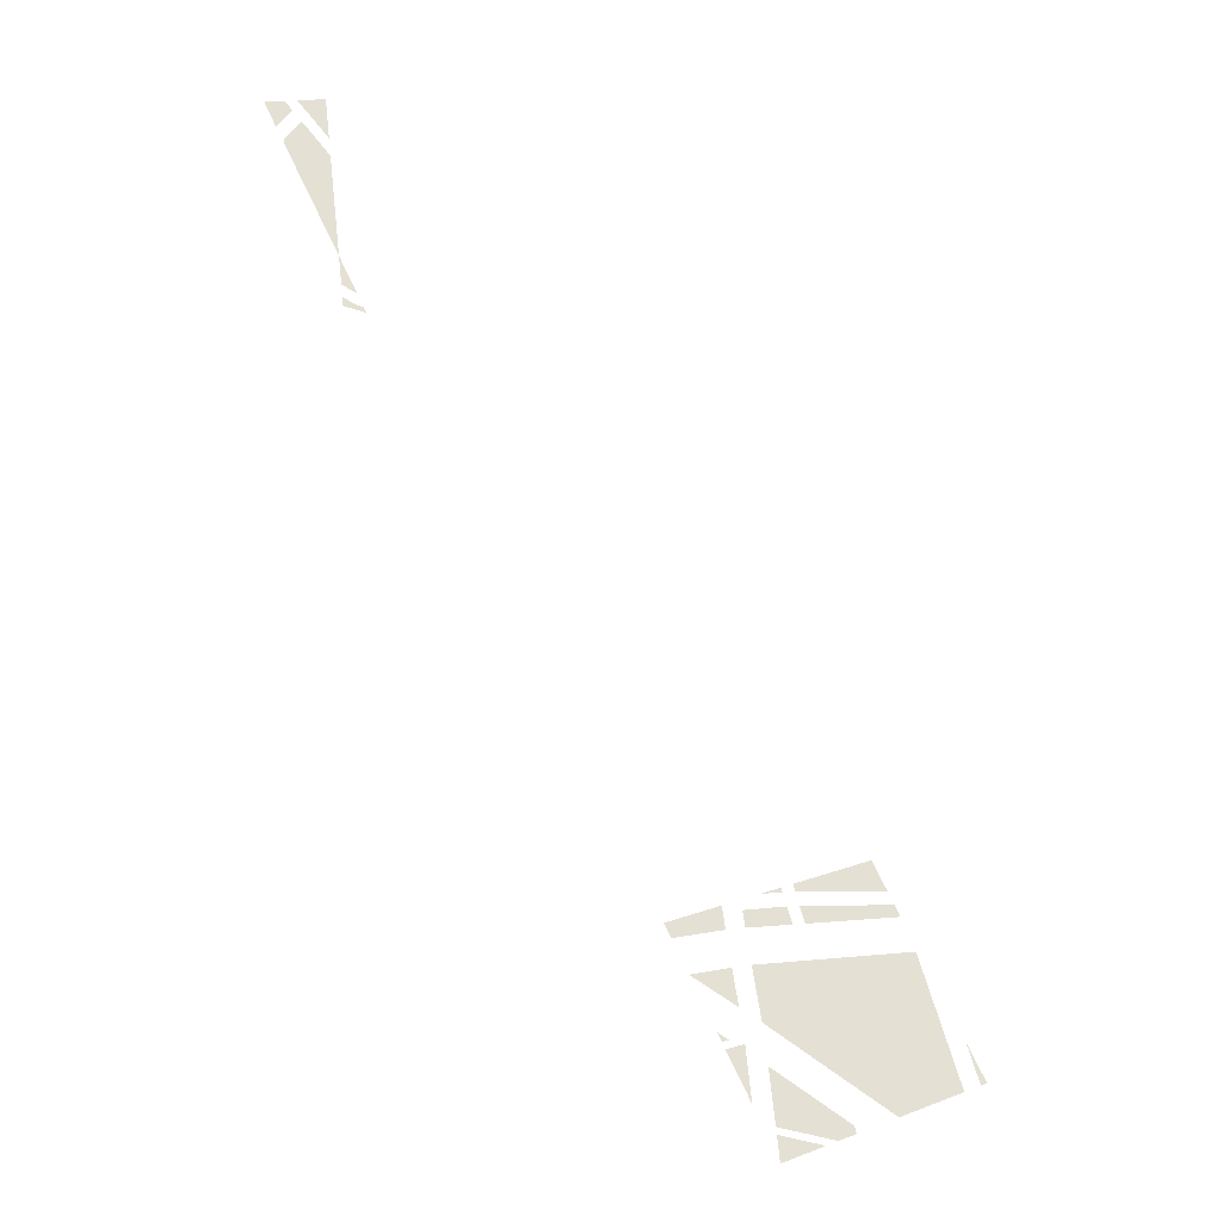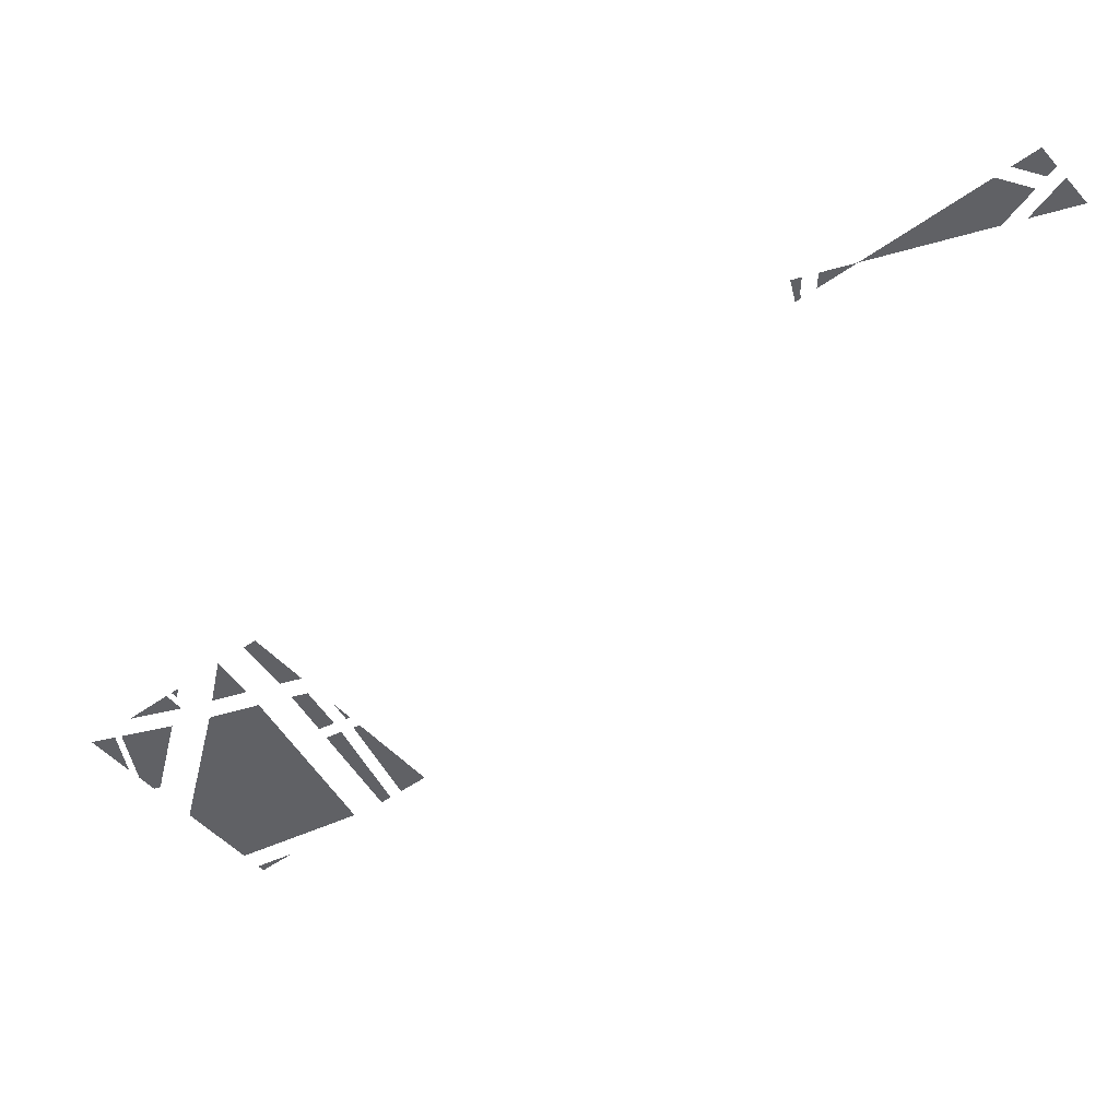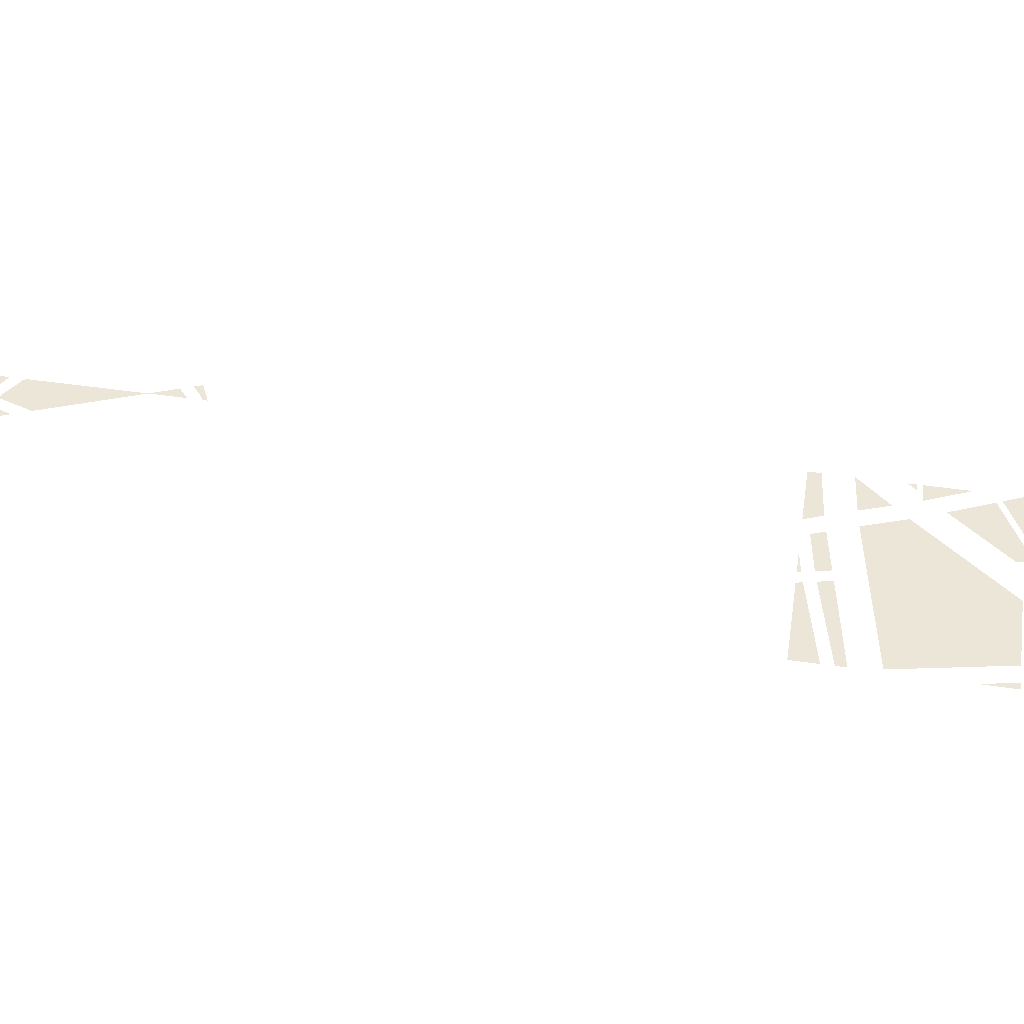
<metadata>
{"format":"obj","ext":"obj","renderer":"f3d","projection":"perspective","resolution":1024,"background":"white","views":[{"elev":-35.0,"azim":-28.2,"up":"+Z"},{"elev":-47.9,"azim":-79.7,"up":"+Y"},{"elev":49.2,"azim":70.3,"up":"+Y"}]}
</metadata>
<code>
v -141.1 0 -161.4
v -175.4 0 -172.7
v -174.5 0 -178.9
v -139.1 0 -167.5
v -143 0 -155.3
v -176.2 0 -166.6
v -175.4 0 -172.7
v -141.1 0 -161.4
f 1 2 3 4
f 5 6 7 8
v -157.1 0 -314.7
v -155.5 0 -331.6
v -154.9 0 -332.6
v -122.2 0 -314.6
f 9 10 11 12
v -519.2 0 386.2
v -498.5 0 397.6
v -493.6 0 361.5
f 13 14 15
v -96.76 0 -271.5
v -67.2 0 -284.3
v -15.74 0 -256
v -45.19 0 -163.5
v -96.76 0 -271.5
v -15.74 0 -256
v -164.7 0 -242
v -45.19 0 -163.5
v -126.8 0 -189.7
v -126.8 0 -189.7
v -170.8 0 -203.9
v -164.7 0 -242
v -96.76 0 -271.5
v -45.19 0 -163.5
v -164.7 0 -242
f 16 17 18
f 19 20 21
f 22 23 24
f 25 26 27
f 28 29 30
v -183 0 -222.4
v -215.9 0 -221.7
v -215.9 0 -221.8
v -180.9 0 -235.6
v -185.2 0 -209.3
v -216 0 -221.7
v -215.9 0 -221.7
v -183 0 -222.4
f 31 32 33 34
f 35 36 37 38
v -190.1 0 -175.5
v -230.7 0 -194.9
v -228.1 0 -199.6
v -189 0 -183.9
v -191.3 0 -167.2
v -233.2 0 -190.3
v -230.7 0 -194.9
v -190.1 0 -175.5
f 39 40 41 42
f 43 44 45 46
v -57.4 0 -136.6
v -131.5 0 -158.4
v -129.6 0 -164.4
v -55.27 0 -140.5
v -59.53 0 -132.7
v -133.4 0 -152.5
v -131.5 0 -158.4
v -57.4 0 -136.6
f 47 48 49 50
f 51 52 53 54
v -532.9 0 354.1
v -543.3 0 373
v -528.4 0 381.2
v -522 0 374.9
f 55 56 57 58
v -162.9 0 -151.6
v -146.2 0 -144.2
v -146.6 0 -142.6
v -146.2 0 -144.2
v -162.9 0 -151.6
v -145.8 0 -145.7
f 59 60 61
f 62 63 64
v -476.2 0 232.4
v -472 0 243.5
v -479.5 0 257.1
v -472 0 243.5
v -476.2 0 232.4
v -464.5 0 229.8
f 65 66 67
f 68 69 70
v -491.4 0 345.5
v -514.5 0 367.7
v -526.5 0 344.8
v -491.4 0 345.5
v -526.3 0 342.2
v -479.5 0 257.1
v -526.5 0 344.8
v -526.3 0 342.2
v -491.4 0 345.5
f 71 72 73
f 74 75 76
f 77 78 79
v -463 0 219.3
v -474.7 0 221.8
v -473.8 0 214.5
v -458.8 0 219.5
v -463 0 219.3
v -456.6 0 215.5
v -473.8 0 214.5
v -456.6 0 215.5
v -463 0 219.3
f 80 81 82
f 83 84 85
f 86 87 88
v -94.9 0 -299.6
v -94.94 0 -299.6
v -94.93 0 -299.6
v -94.95 0 -299.5
v -94.94 0 -299.6
v -94.87 0 -299.6
v -94.9 0 -299.6
v -94.87 0 -299.6
v -94.94 0 -299.6
f 89 90 91
f 92 93 94
f 95 96 97
v -2.348 0 -248.6
v -4.346 0 -233
v -11.43 0 -220.1
v -4.346 0 -233
v -2.348 0 -248.6
v 2.735 0 -245.8
f 98 99 100
f 101 102 103
v -100.7 0 -297
v -161.3 0 -270.7
v -157.6 0 -309.7
v -100.7 0 -297
v -113 0 -309.6
v -99.46 0 -302.1
v -157.6 0 -309.7
v -113 0 -309.6
v -100.7 0 -297
f 104 105 106
f 107 108 109
f 110 111 112
v -193.8 0 -261.9
v -192.8 0 -257.7
v -197 0 -256.1
v -192.8 0 -257.7
v -193.8 0 -261.9
v -188.7 0 -259.4
f 113 114 115
f 116 117 118
v -177.4 0 -259.3
v -191.4 0 -266.3
v -173.7 0 -298.5
f 119 120 121
v -64.49 0 -123.7
v -75.61 0 -103.5
v -137.6 0 -137.6
v -136.2 0 -142.9
f 122 123 124 125

</code>
